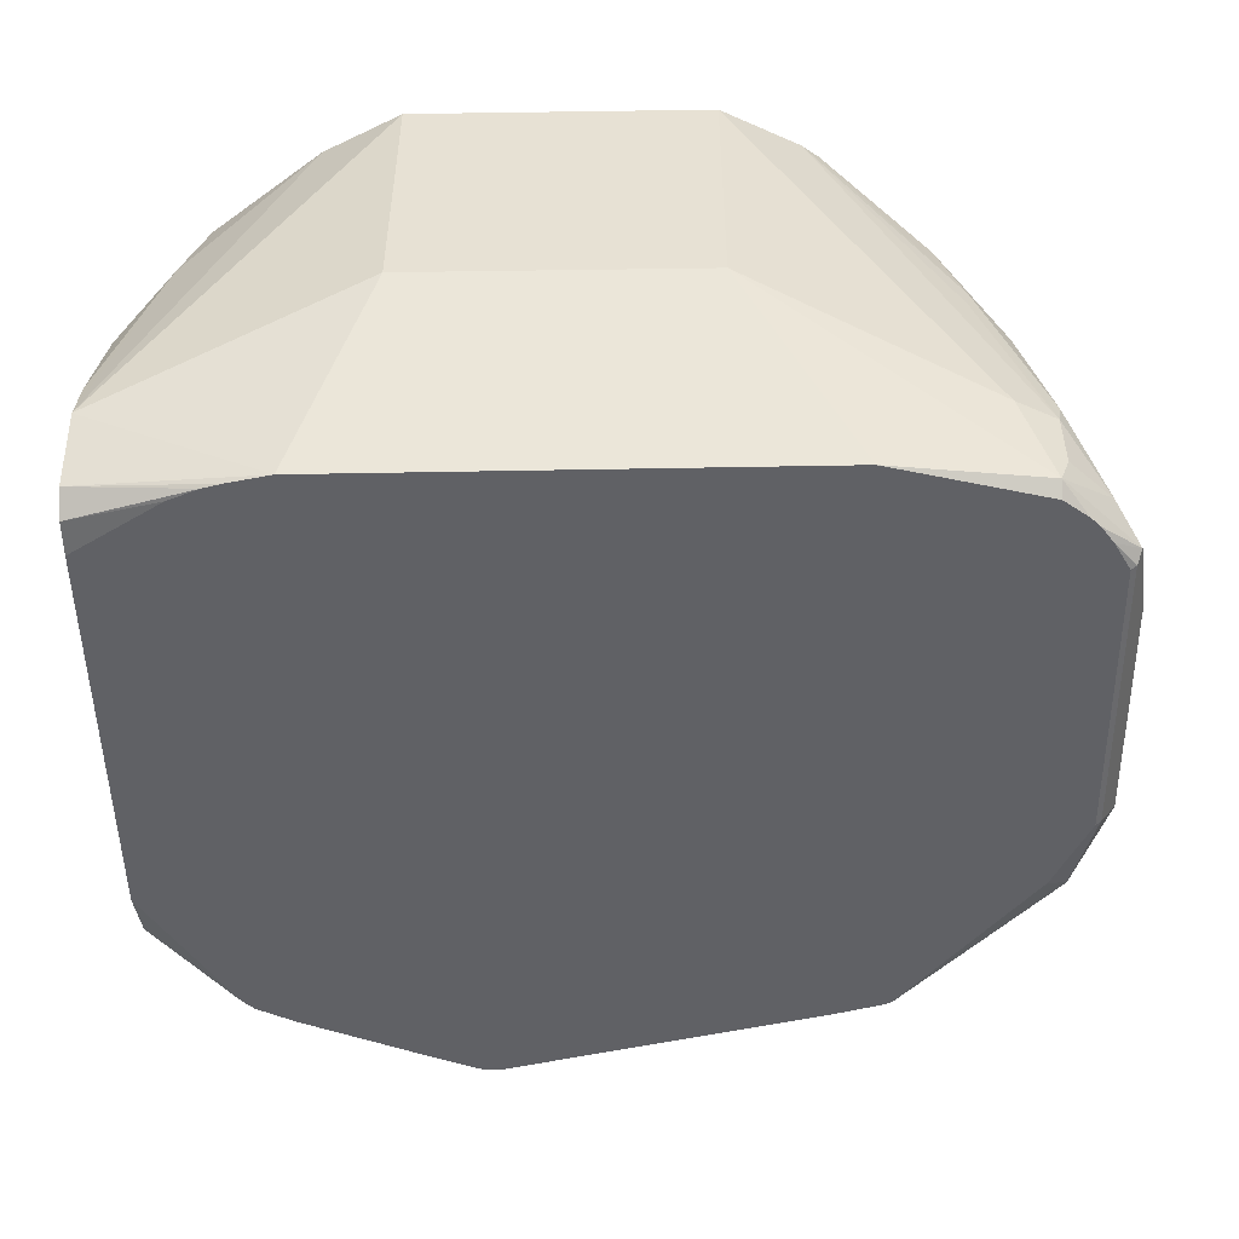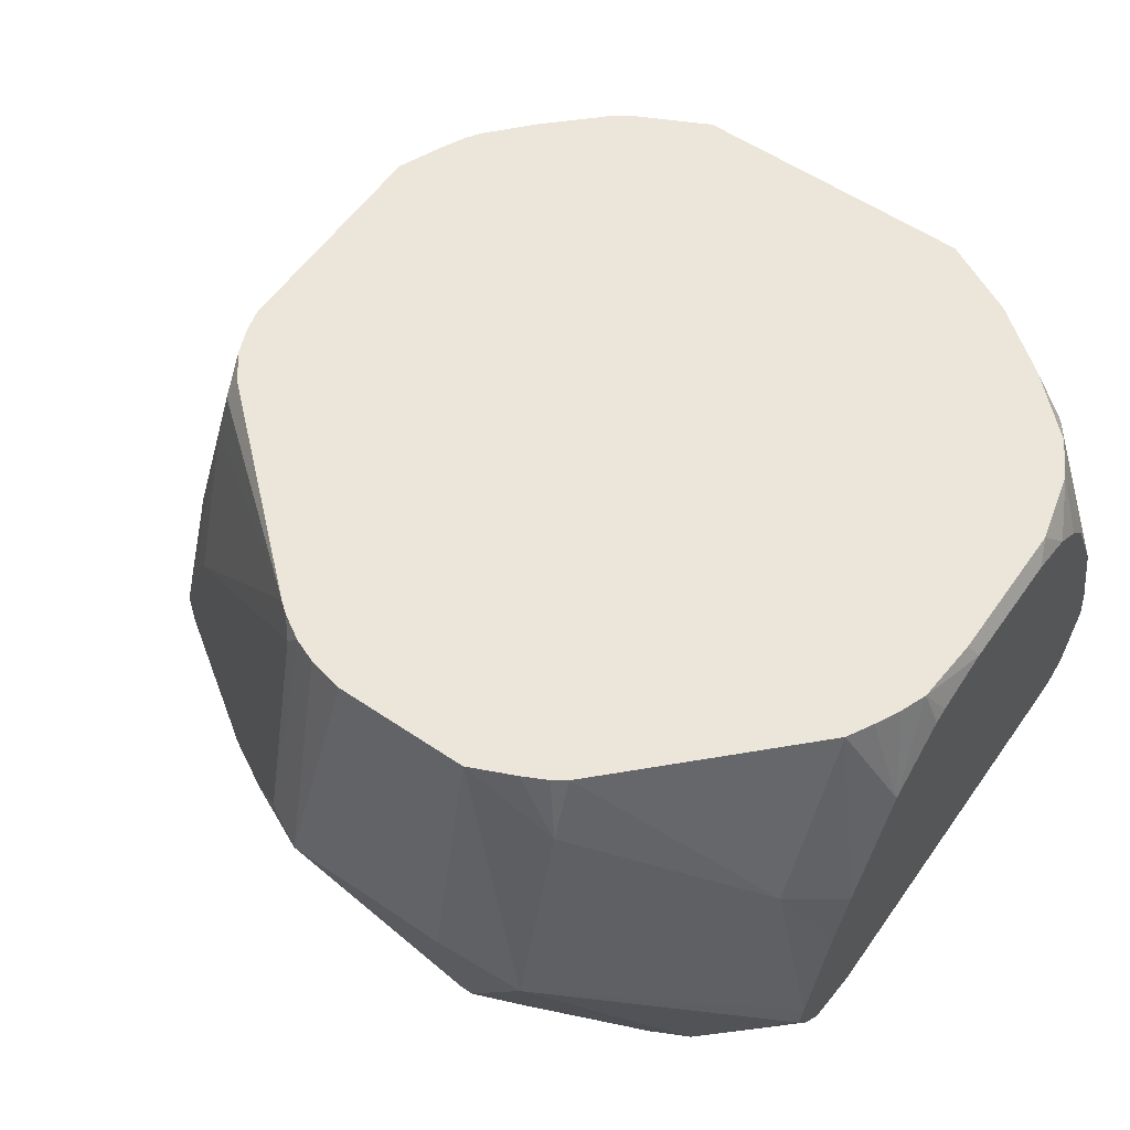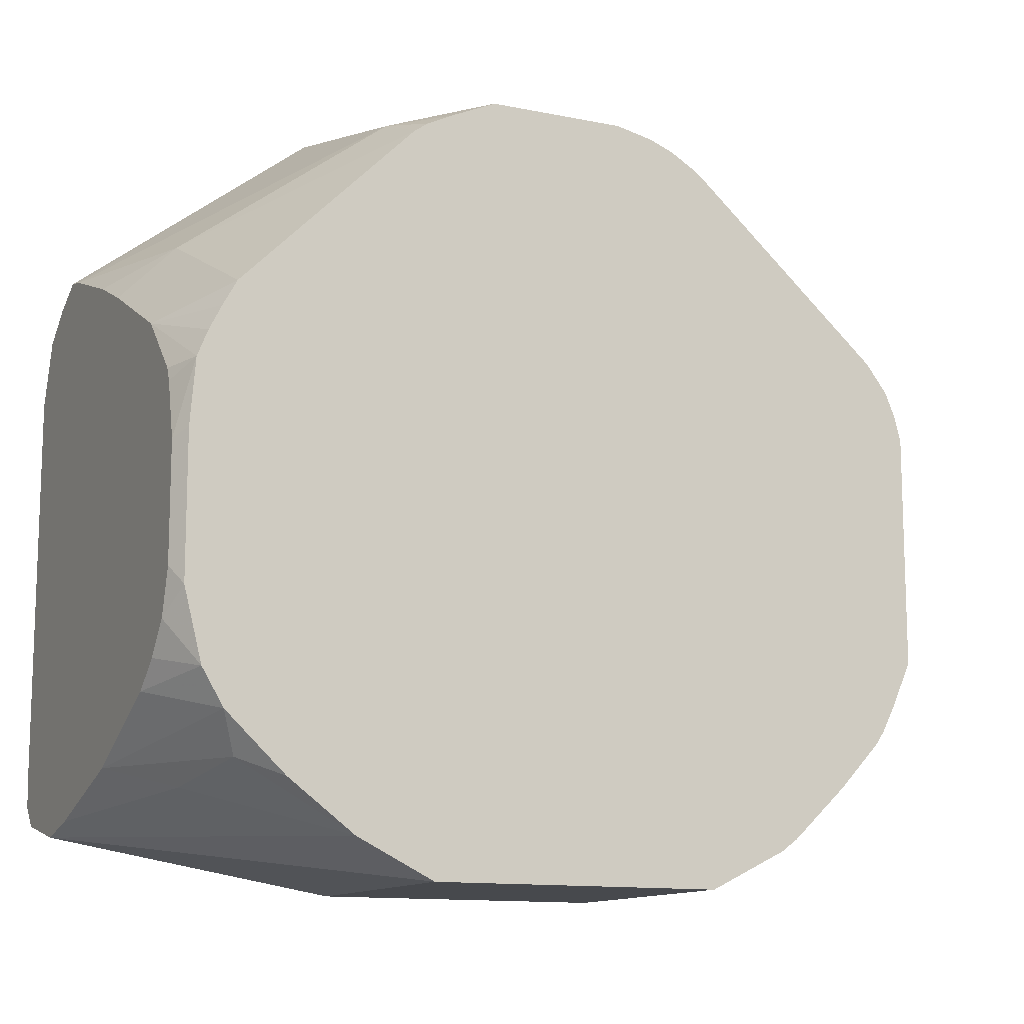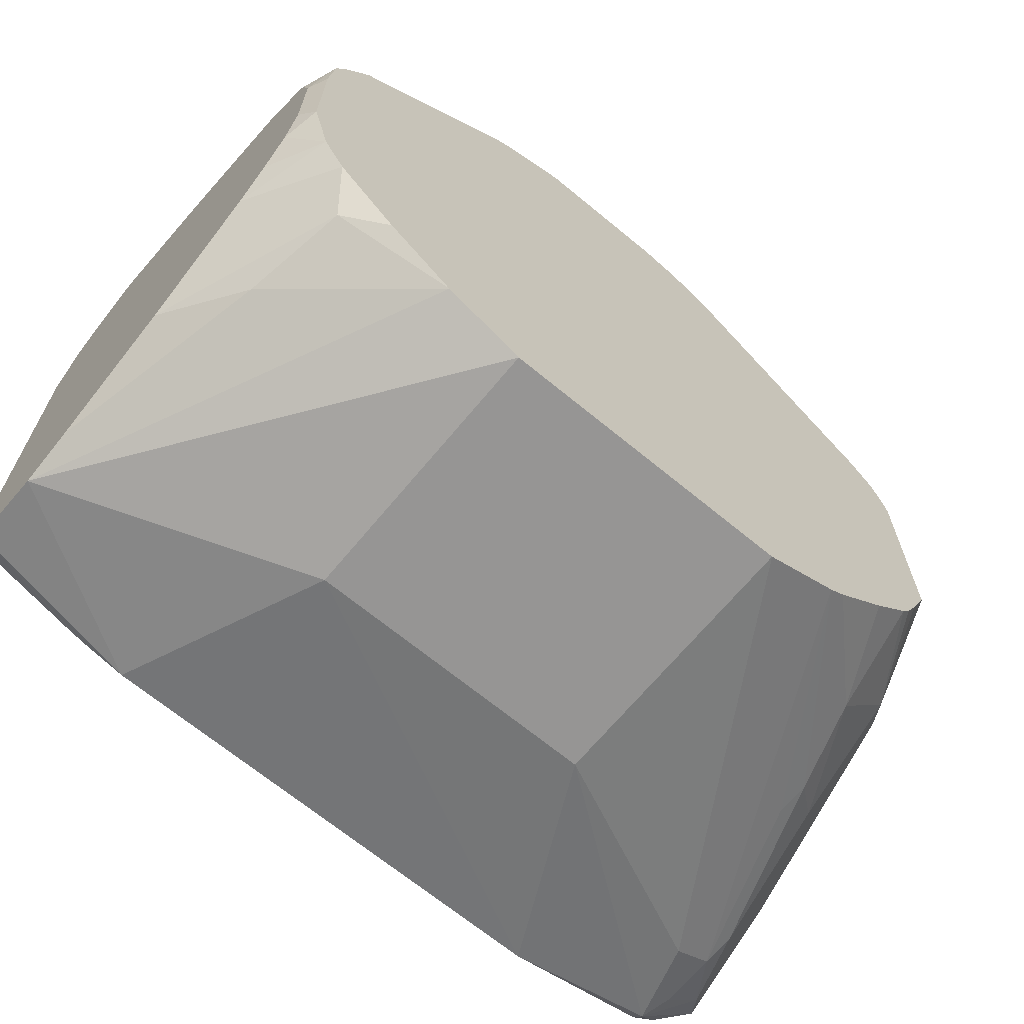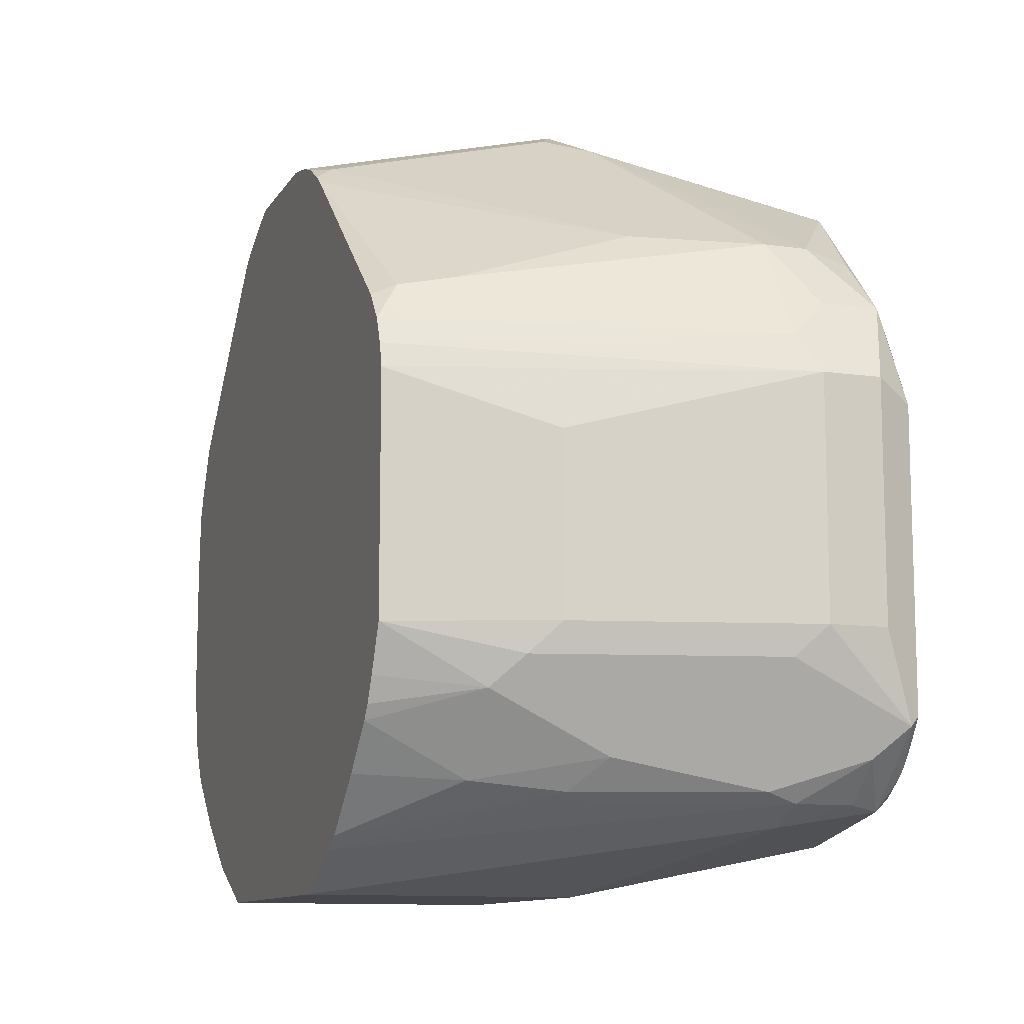
<metadata>
{"format":"obj","ext":"obj","renderer":"f3d","projection":"perspective","resolution":1024,"background":"white","views":[{"elev":-50.1,"azim":-179.1,"up":"+Y"},{"elev":57.5,"azim":35.0,"up":"+Y"},{"elev":-12.3,"azim":154.4,"up":"+Z"},{"elev":-67.6,"azim":140.4,"up":"+Z"},{"elev":-11.0,"azim":-109.6,"up":"+Z"}]}
</metadata>
<code>
v -0.1718 -0.7068 0.01319
v -0.1585 -0.6215 -0.002832
v -0.1666 -0.6215 -0.005982
v -0.1458 -0.6215 -7.76e-06
v -0.1585 -0.7134 0.01979
v -0.185 -0.72 0.006592
v -0.2293 -0.787 -0.02551
v -0.2129 -0.787 -0.02108
v -0.2312 -0.787 -0.02643
v -0.2675 -0.763 -0.04957
v -0.2675 -0.7481 -0.04957
v -0.251 -0.7068 -0.04626
v -0.1718 -0.6276 -0.006607
v -0.1755 -0.6215 -0.01131
v -0.1797 -0.6215 -0.01456
v -0.2446 -0.6215 -0.07247
v -0.2477 -0.6292 -0.06937
v -0.251 -0.6474 -0.06608
v -0.2906 -0.7464 -0.08588
v -0.252 -0.6215 -0.08211
v -0.09907 -0.6215 -7.76e-06
v -0.09907 -0.7134 0.01979
v -0.06935 -0.7233 0.01485
v -0.09907 -0.787 0.004636
v -0.08279 -0.787 -0.0018
v -0.1037 -0.787 0.004636
v -0.2888 -0.787 -0.1048
v -0.2789 -0.787 -0.08496
v -0.2906 -0.7861 -0.1057
v -0.2888 -0.787 -0.2039
v -0.2906 -0.7861 -0.2048
v -0.2833 -0.787 -0.2135
v -0.276 -0.787 -0.2223
v -0.2789 -0.787 -0.2194
v -0.2923 -0.7828 -0.2081
v -0.2972 -0.7729 -0.09911
v -0.2972 -0.7729 -0.1784
v -0.2972 -0.7531 -0.1784
v -0.2923 -0.7431 -0.1883
v -0.2849 -0.7729 -0.218
v -0.2675 -0.7828 -0.2328
v -0.2708 -0.7729 -0.2312
v -0.2708 -0.7531 -0.2312
v -0.2725 -0.7431 -0.2279
v -0.2725 -0.6639 -0.1883
v -0.2774 -0.6738 -0.1784
v -0.2576 -0.6215 -0.1784
v -0.2774 -0.6738 -0.1189
v -0.2972 -0.7531 -0.09911
v -0.2576 -0.6215 -0.09911
v -0.2556 -0.6215 -0.09099
v -0.284 -0.7795 -0.07268
v -0.284 -0.7597 -0.07268
v -0.2642 -0.7795 -0.05286
v -0.2765 -0.787 -0.0802
v -0.2048 -0.6215 -0.2444
v -0.2465 -0.6215 -0.2024
v -0.2507 -0.6215 -0.1939
v -0.265 -0.654 -0.1982
v -0.2432 -0.6215 -0.2071
v -0.2444 -0.654 -0.2246
v -0.2293 -0.6215 -0.2222
v -0.2104 -0.6215 -0.2402
v -0.2527 -0.6837 -0.2279
v -0.251 -0.6936 -0.2312
v -0.265 -0.6936 -0.218
v -0.1784 -0.6215 -0.2576
v -0.2576 -0.7531 -0.2378
v -0.1784 -0.7134 -0.2576
v -0.07927 -0.6215 -0.2576
v -0.002547 -0.6215 -0.1956
v -0.03029 -0.6215 -0.2273
v -0.05285 -0.6215 -0.2444
v 0.006897 -0.7531 -0.2378
v -0.009911 -0.6639 -0.2279
v -0.01652 -0.6309 -0.2213
v -0.009911 -0.6215 -0.2081
v 0.006897 -0.6916 -0.22
v 0.006897 -0.7349 -0.2337
v 0.006897 -0.6411 -0.1913
v 0.006897 -0.652 -0.2002
v 0.006897 -0.6322 -0.1803
v 0.006897 -0.6276 -0.1252
v 0.006897 -0.6276 -0.1648
v 0.003546 -0.6215 -0.1712
v 0.003546 -0.6215 -0.1224
v 0.001776 -0.6215 -0.1
v 0.006897 -0.6326 -0.1057
v 0.006897 -0.6347 -0.1011
v 0.006897 -0.654 -0.08143
v 0.006897 -0.7453 -0.04137
v 0.006897 -0.713 -0.05302
v -0.009911 -0.6837 -0.0446
v 0.006897 -0.6936 -0.06163
v -0.01084 -0.6215 -0.07385
v -0.00602 -0.6215 -0.08262
v -0.001791 -0.6215 -0.0911
v -0.07028 -0.6215 -0.0144
v -0.06935 -0.6441 -0.004978
v 0.006897 -0.7531 -0.03966
v 0.006897 -0.766 -0.04609
v -0.02644 -0.787 -0.02643
v -0.03964 -0.787 -0.01983
v -0.02304 -0.787 -0.232
v 0.006897 -0.787 -0.07708
v -0.0224 -0.787 -0.03023
v 0.006897 -0.7667 -0.04647
v 0.006897 -0.7787 -0.05538
v 0.006897 -0.7862 -0.2249
v 0.006897 -0.787 -0.2135
v -0.03314 -0.787 -0.2362
v 0.006897 -0.7798 -0.2321
v -0.03964 -0.787 -0.2378
v -0.05377 -0.787 -0.2406
v -0.2162 -0.787 -0.2413
v -0.07927 -0.7134 -0.2576
v -0.2675 -0.787 -0.2286
v -0.0835 -0.6215 -0.006906
v -0.07502 -0.6215 -0.01114
f 90 91 83
f 89 90 83
f 89 87 90
f 88 87 89
f 88 83 87
f 87 83 86
f 85 86 83
f 82 71 85
f 92 91 90
f 85 71 86
f 88 89 83
f 92 93 91
f 90 87 97
f 94 95 93
f 94 90 95
f 94 92 90
f 96 95 90
f 96 97 95
f 96 90 97
f 87 86 97
f 86 71 97
f 97 71 21
f 95 97 98
f 84 82 85
f 98 97 21
f 94 93 92
f 84 85 83
f 73 74 70
f 82 83 80
f 42 43 68
f 95 98 93
f 42 68 41
f 68 69 41
f 68 67 69
f 67 70 69
f 67 56 70
f 70 56 71
f 72 70 71
f 73 70 72
f 73 75 74
f 73 76 75
f 84 83 82
f 73 72 76
f 78 76 77
f 78 75 76
f 79 75 78
f 79 74 75
f 79 78 74
f 78 80 74
f 81 80 78
f 81 71 80
f 81 77 71
f 81 78 77
f 77 72 71
f 82 80 71
f 77 76 72
f 93 98 99
f 116 69 70
f 91 99 23
f 113 111 114
f 111 104 114
f 114 104 115
f 114 115 116
f 114 116 74
f 114 74 112
f 112 74 109
f 116 70 74
f 115 69 116
f 115 41 69
f 115 117 41
f 20 21 56
f 117 104 27
f 30 117 27
f 33 117 30
f 33 41 117
f 33 35 41
f 99 21 23
f 118 21 99
f 118 98 21
f 119 98 118
f 119 99 98
f 119 118 99
f 71 56 21
f 43 67 68
f 113 114 112
f 113 112 111
f 111 112 109
f 111 109 104
f 100 91 23
f 100 101 91
f 100 102 101
f 100 23 102
f 103 102 23
f 103 25 102
f 103 23 25
f 25 26 102
f 26 27 102
f 104 102 27
f 105 102 104
f 106 102 105
f 93 99 91
f 107 102 106
f 107 108 101
f 107 106 108
f 106 105 108
f 108 105 101
f 101 105 83
f 91 101 83
f 83 105 74
f 80 83 74
f 105 109 74
f 110 109 105
f 110 104 109
f 110 105 104
f 107 101 102
f 43 56 67
f 115 104 117
f 66 44 45
f 4 21 3
f 4 5 21
f 22 21 5
f 22 23 21
f 24 23 22
f 24 25 23
f 24 26 25
f 24 22 26
f 22 5 26
f 8 26 5
f 8 9 26
f 9 27 26
f 28 27 9
f 29 27 28
f 29 30 27
f 31 30 29
f 32 30 31
f 32 33 30
f 34 33 32
f 34 35 33
f 34 32 35
f 32 31 35
f 31 29 35
f 35 29 36
f 35 36 37
f 3 21 20
f 16 3 20
f 16 20 17
f 17 20 19
f 43 65 56
f 2 3 1
f 2 4 3
f 2 5 4
f 2 1 5
f 6 5 1
f 7 5 6
f 7 8 5
f 7 9 8
f 7 6 9
f 6 10 9
f 6 11 10
f 35 37 38
f 6 12 11
f 14 12 13
f 14 15 12
f 14 13 3
f 13 1 3
f 13 6 1
f 15 3 16
f 15 16 17
f 15 17 18
f 15 18 12
f 18 11 12
f 18 19 11
f 18 17 19
f 13 12 6
f 35 38 39
f 14 3 15
f 40 41 35
f 29 28 52
f 29 52 36
f 51 19 20
f 51 20 47
f 47 20 56
f 57 47 56
f 58 47 57
f 58 59 47
f 58 57 59
f 60 59 57
f 60 61 59
f 60 62 61
f 55 52 28
f 60 57 62
f 63 62 56
f 63 61 62
f 63 64 61
f 64 56 65
f 64 65 43
f 64 43 44
f 64 44 66
f 64 66 61
f 59 61 66
f 59 66 45
f 59 45 47
f 40 35 39
f 62 57 56
f 55 28 9
f 63 56 64
f 54 52 9
f 40 42 41
f 55 9 52
f 40 43 42
f 40 44 43
f 40 39 44
f 39 45 44
f 46 47 45
f 46 48 47
f 46 38 48
f 46 39 38
f 49 48 38
f 50 48 49
f 50 47 48
f 46 45 39
f 50 49 51
f 50 51 47
f 54 9 10
f 53 52 10
f 53 10 11
f 54 10 52
f 53 19 52
f 53 11 19
f 37 36 38
f 49 38 36
f 49 36 19
f 49 19 51
f 52 19 36

</code>
